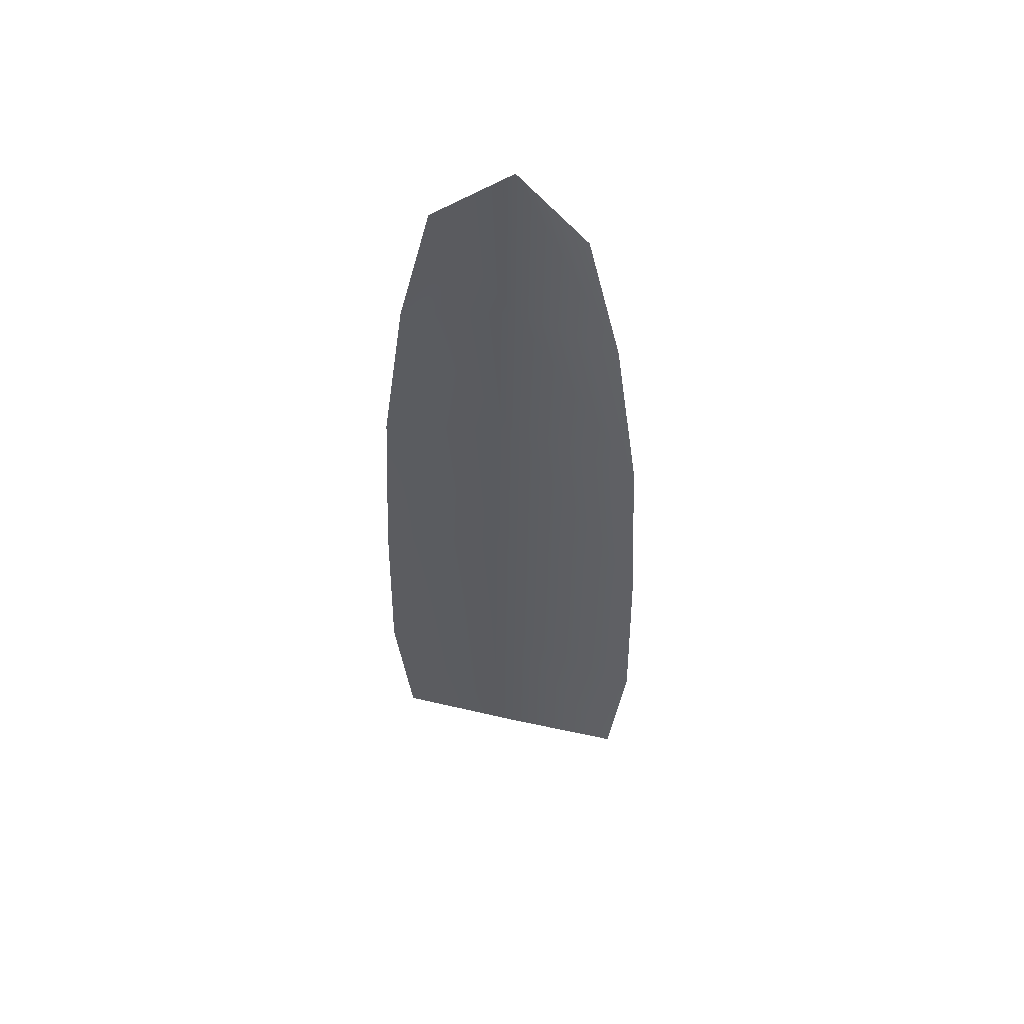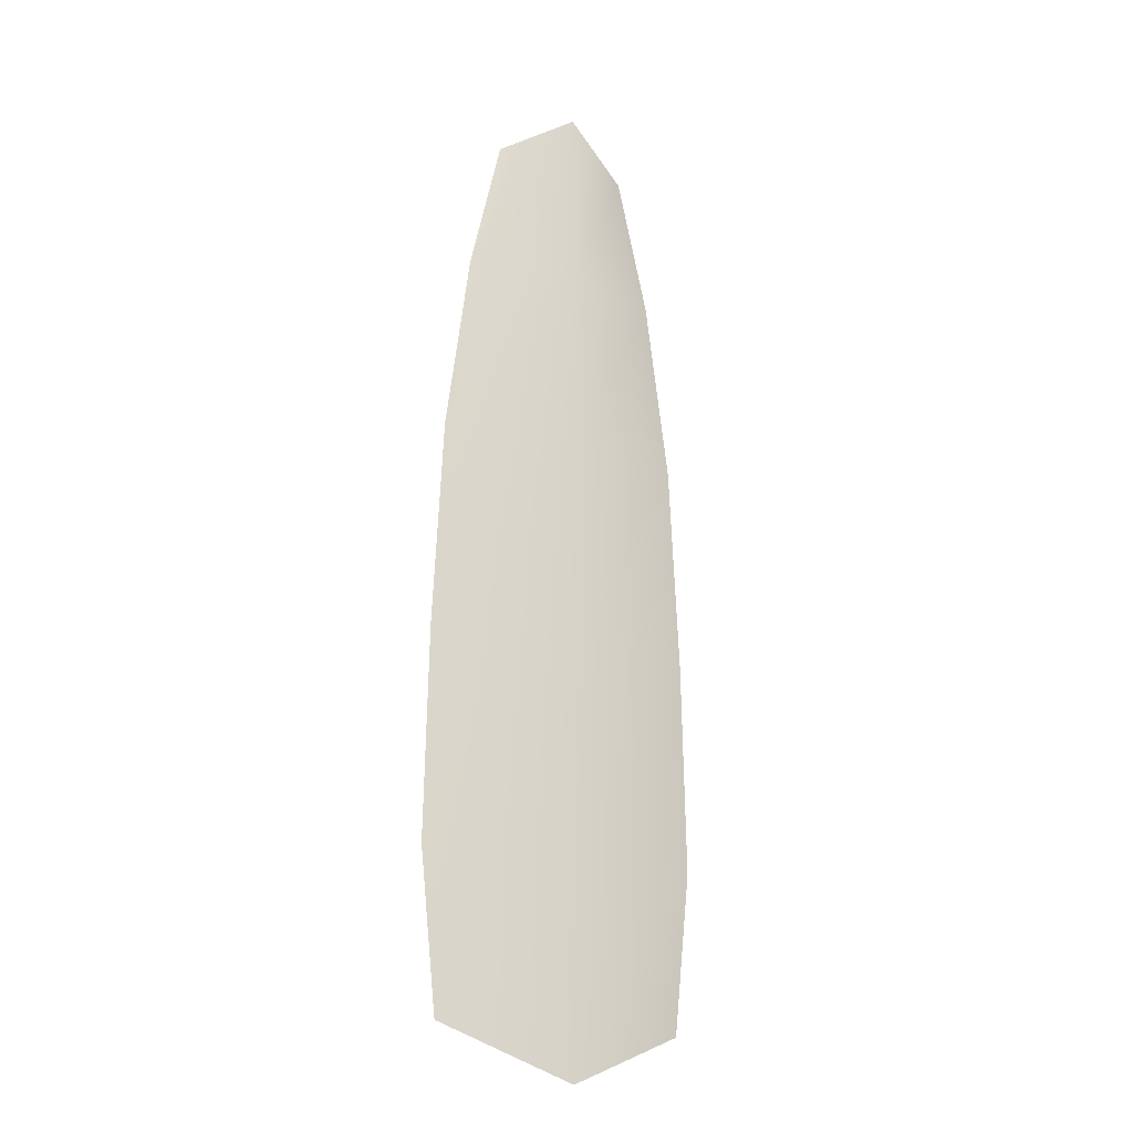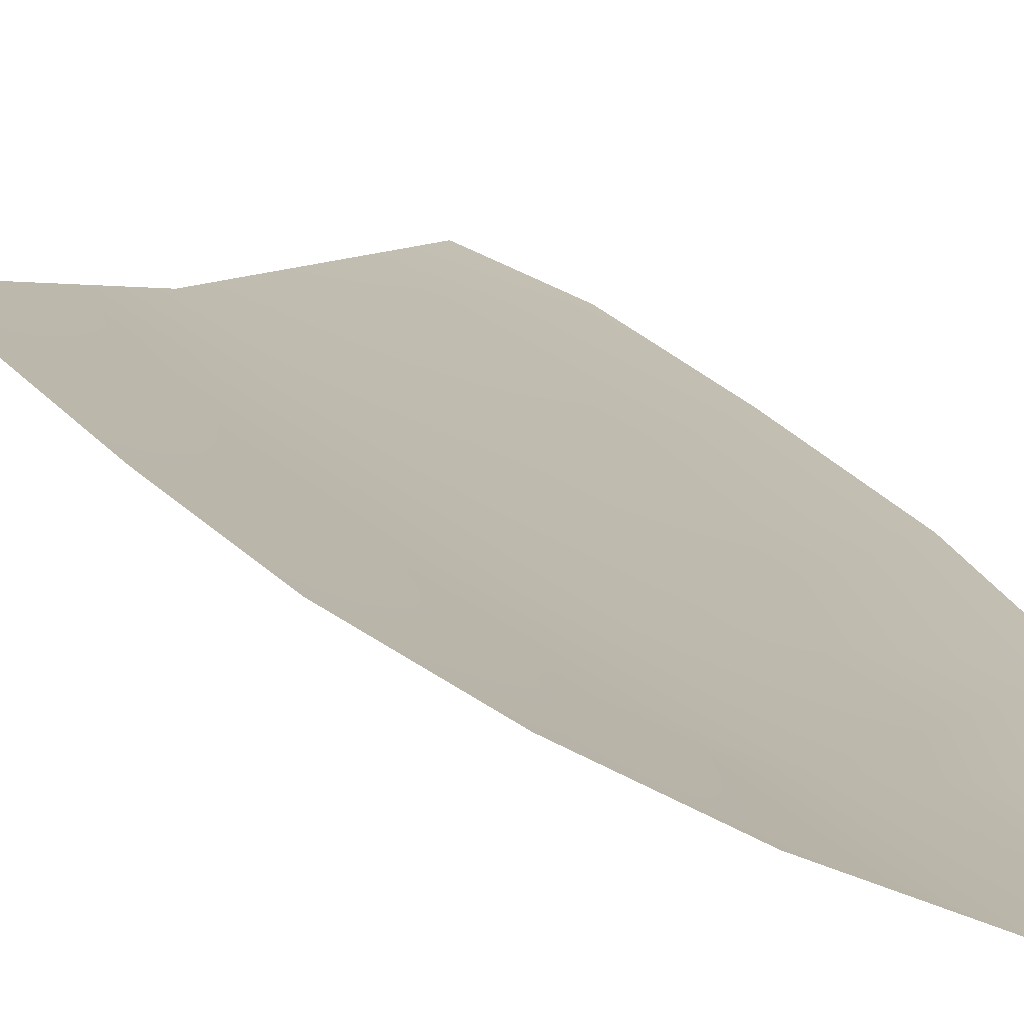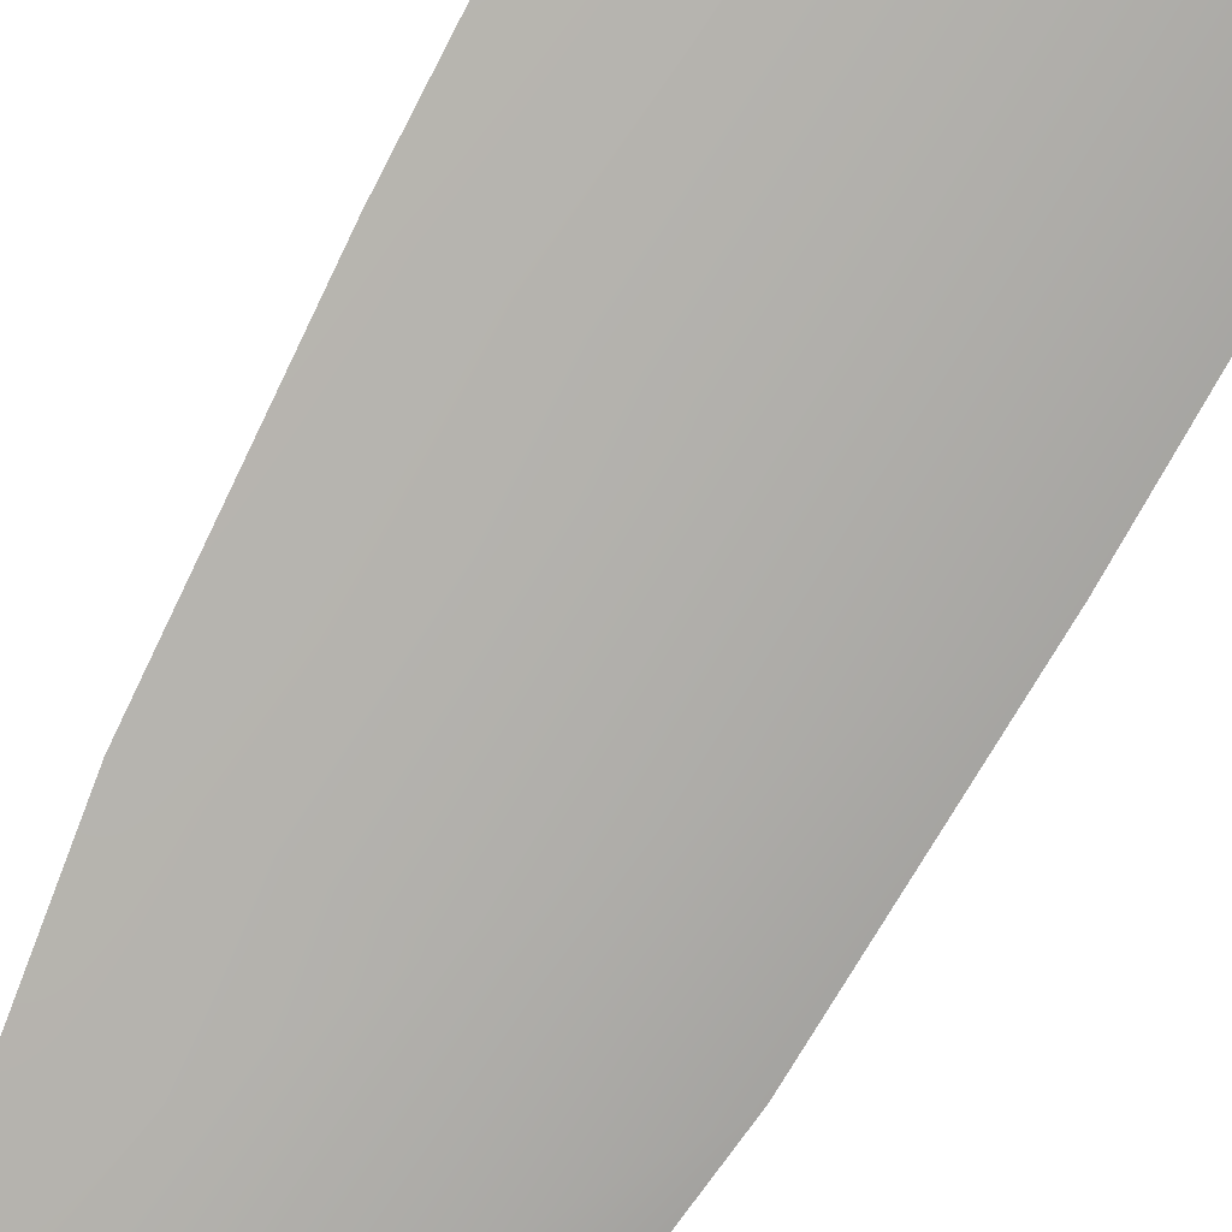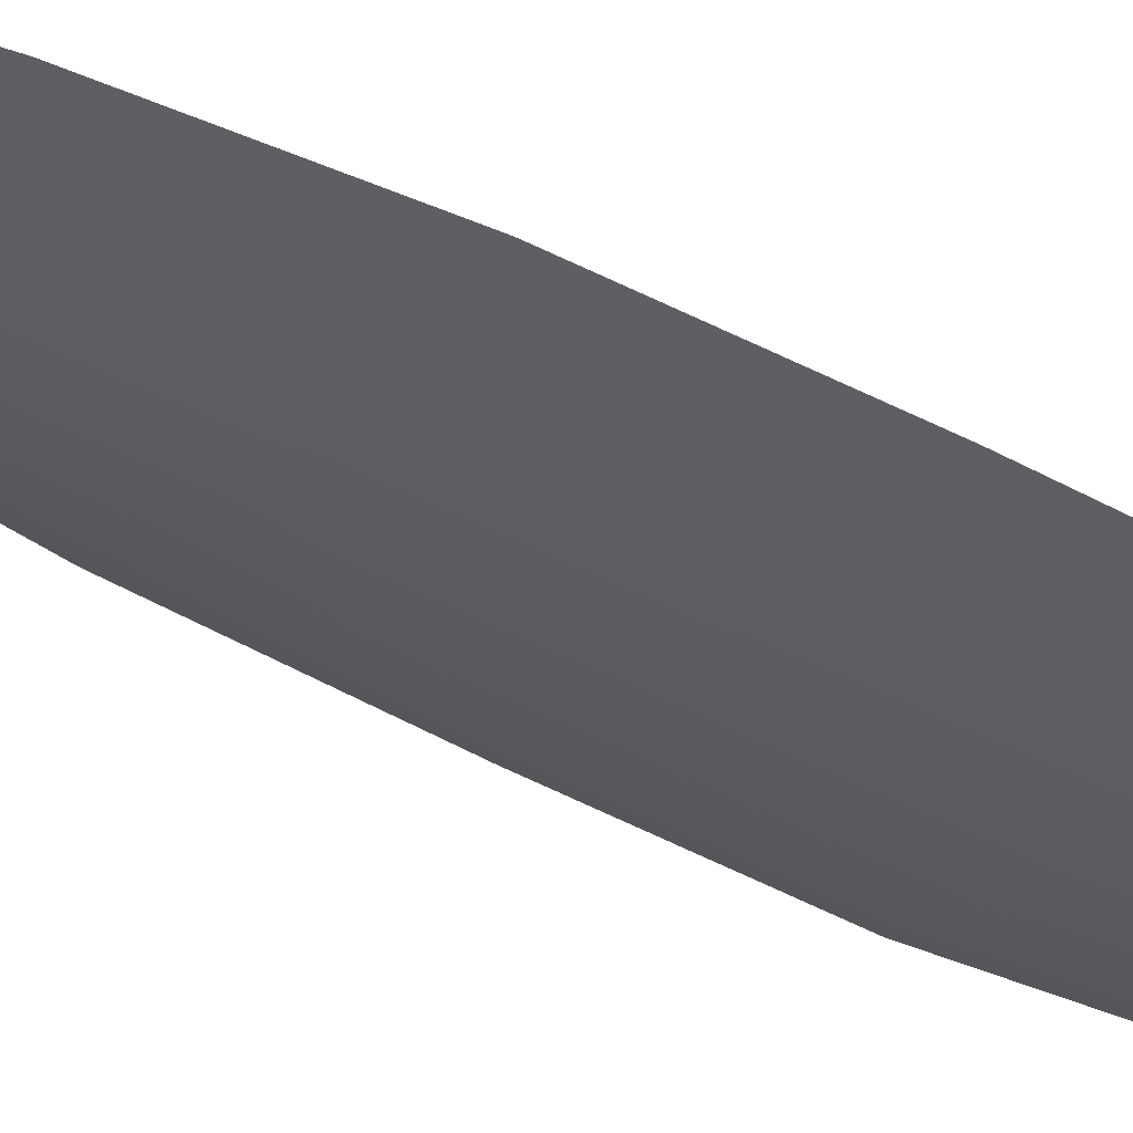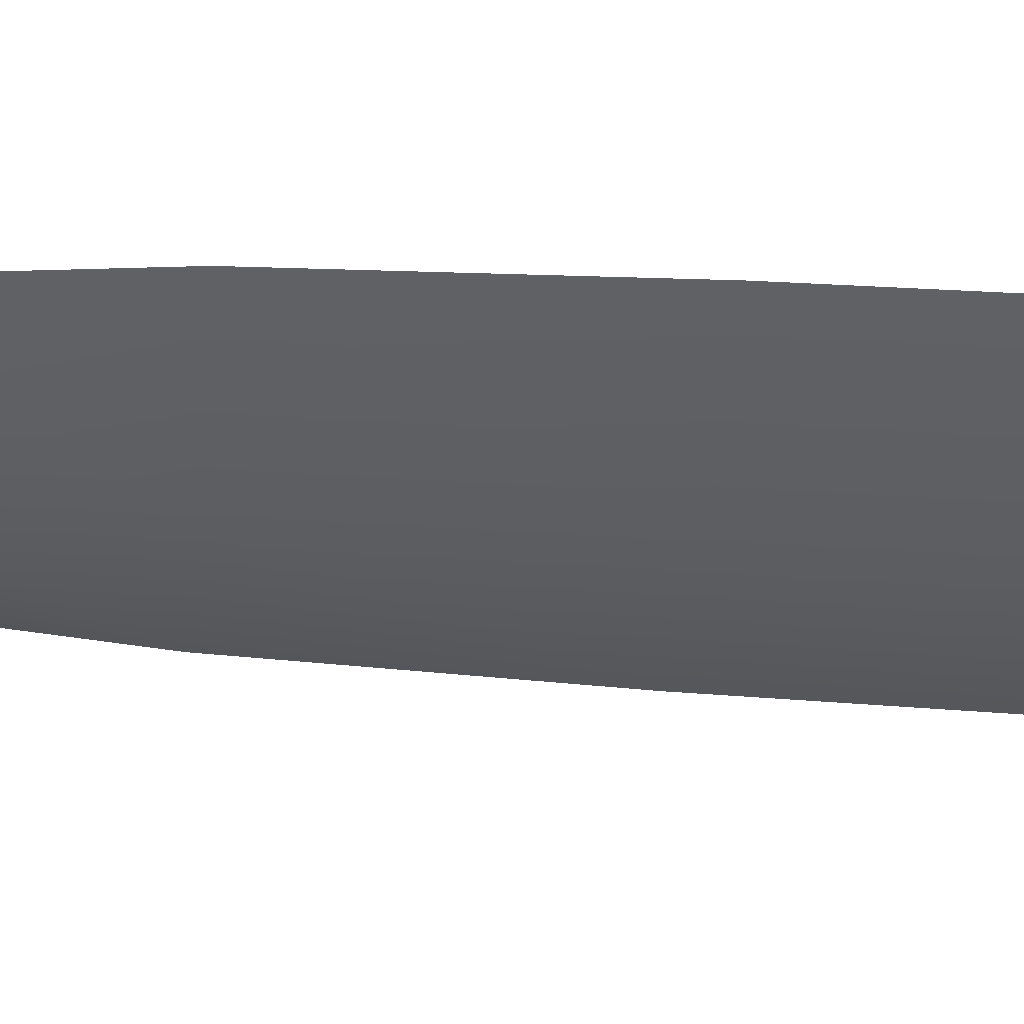
<metadata>
{"format":"obj","ext":"obj","renderer":"f3d","projection":"perspective","resolution":1024,"background":"white","views":[{"elev":55.2,"azim":-166.5,"up":"+Z"},{"elev":-19.8,"azim":-30.7,"up":"+Z"},{"elev":15.5,"azim":-19.9,"up":"+Y"},{"elev":-78.8,"azim":151.6,"up":"+Y"},{"elev":-34.2,"azim":50.9,"up":"+Y"},{"elev":-36.9,"azim":84.7,"up":"+Y"}]}
</metadata>
<code>
o feather_tail_secondary_012
v -0.005264 0.104 -0.09984
v 0.005264 0.104 -0.09984
v 0 0.1022 -0.09677
v -0.00763 0.104 -0.11
v -0.009403 0.104 -0.1233
v 0.009403 0.104 -0.1233
v 0.00763 0.104 -0.11
v 0 0.1022 -0.11
v 0 0.1022 -0.1233
v -0.009226 0.104 -0.1647
v -0.01044 0.104 -0.1534
v -0.01015 0.104 -0.1383
v 0.01015 0.104 -0.1383
v 0.01044 0.104 -0.1534
v 0.009226 0.104 -0.1647
v 0 0.1022 -0.1684
v 0 0.1022 -0.1534
v 0 0.1022 -0.1383
f 3 1 4 8
f 8 4 5 9
f 2 3 8 7
f 7 8 9 6
f 9 5 12 18
f 18 12 11 17
f 17 11 10 16
f 6 9 18 13
f 13 18 17 14
f 14 17 16 15

</code>
